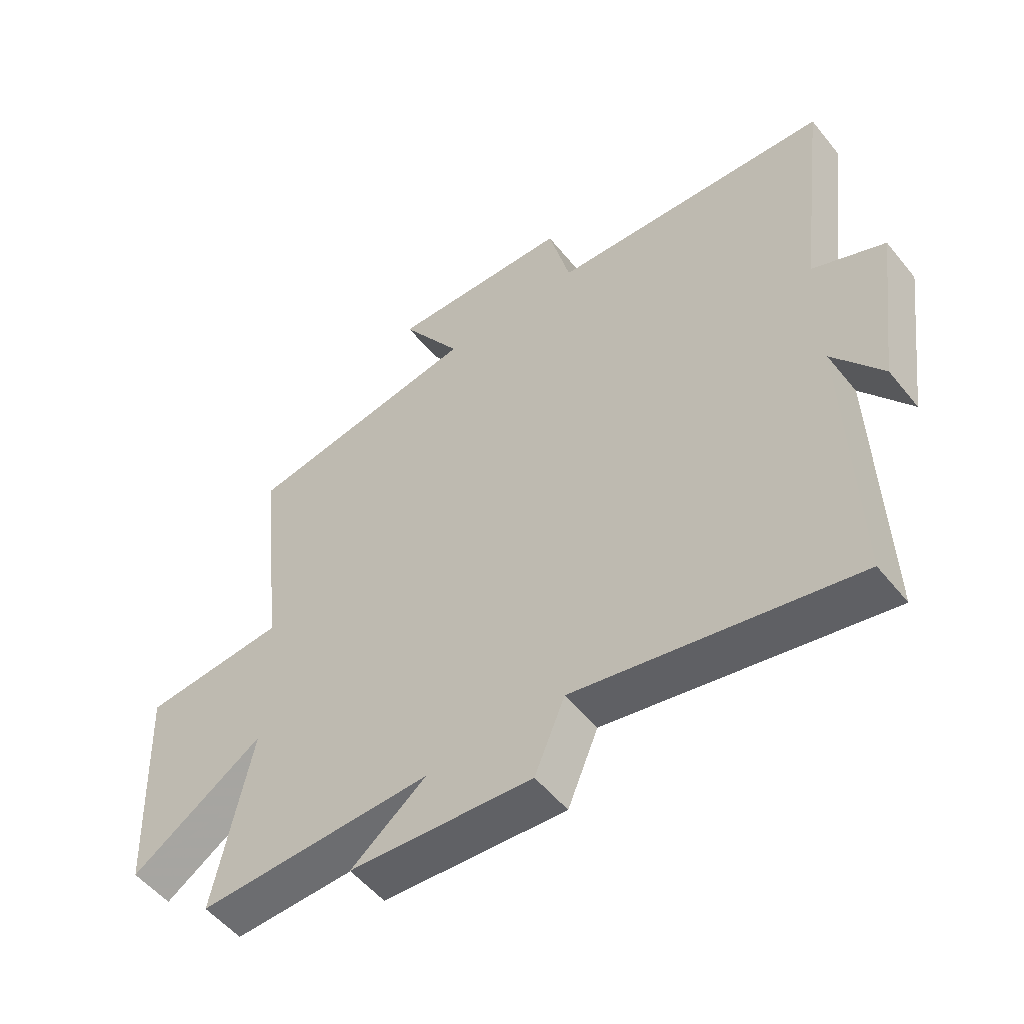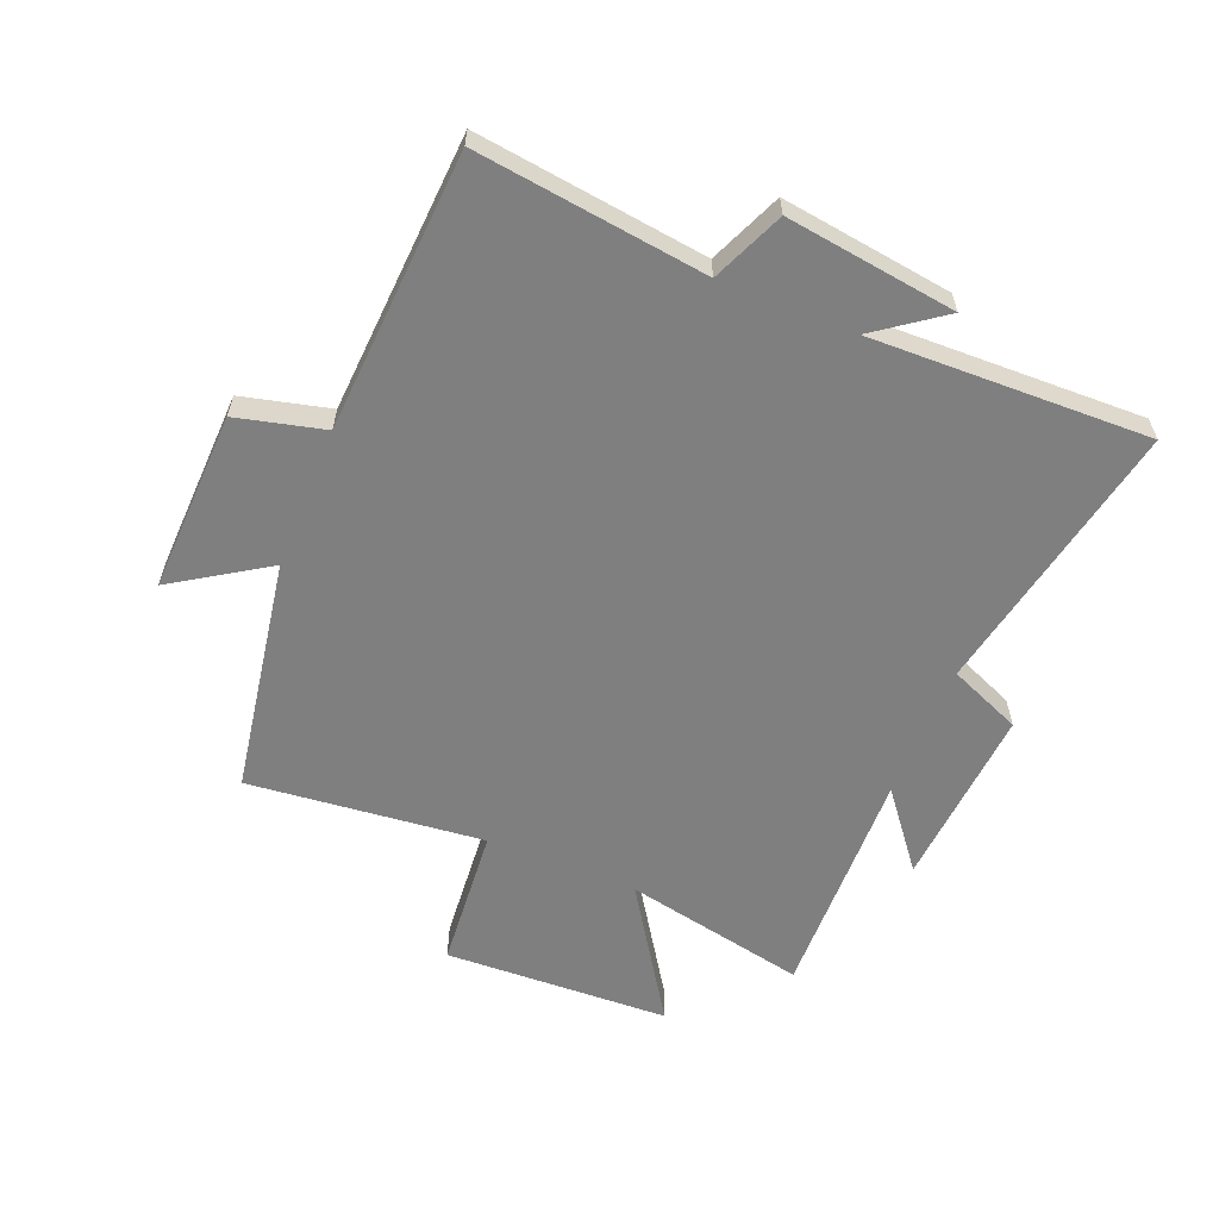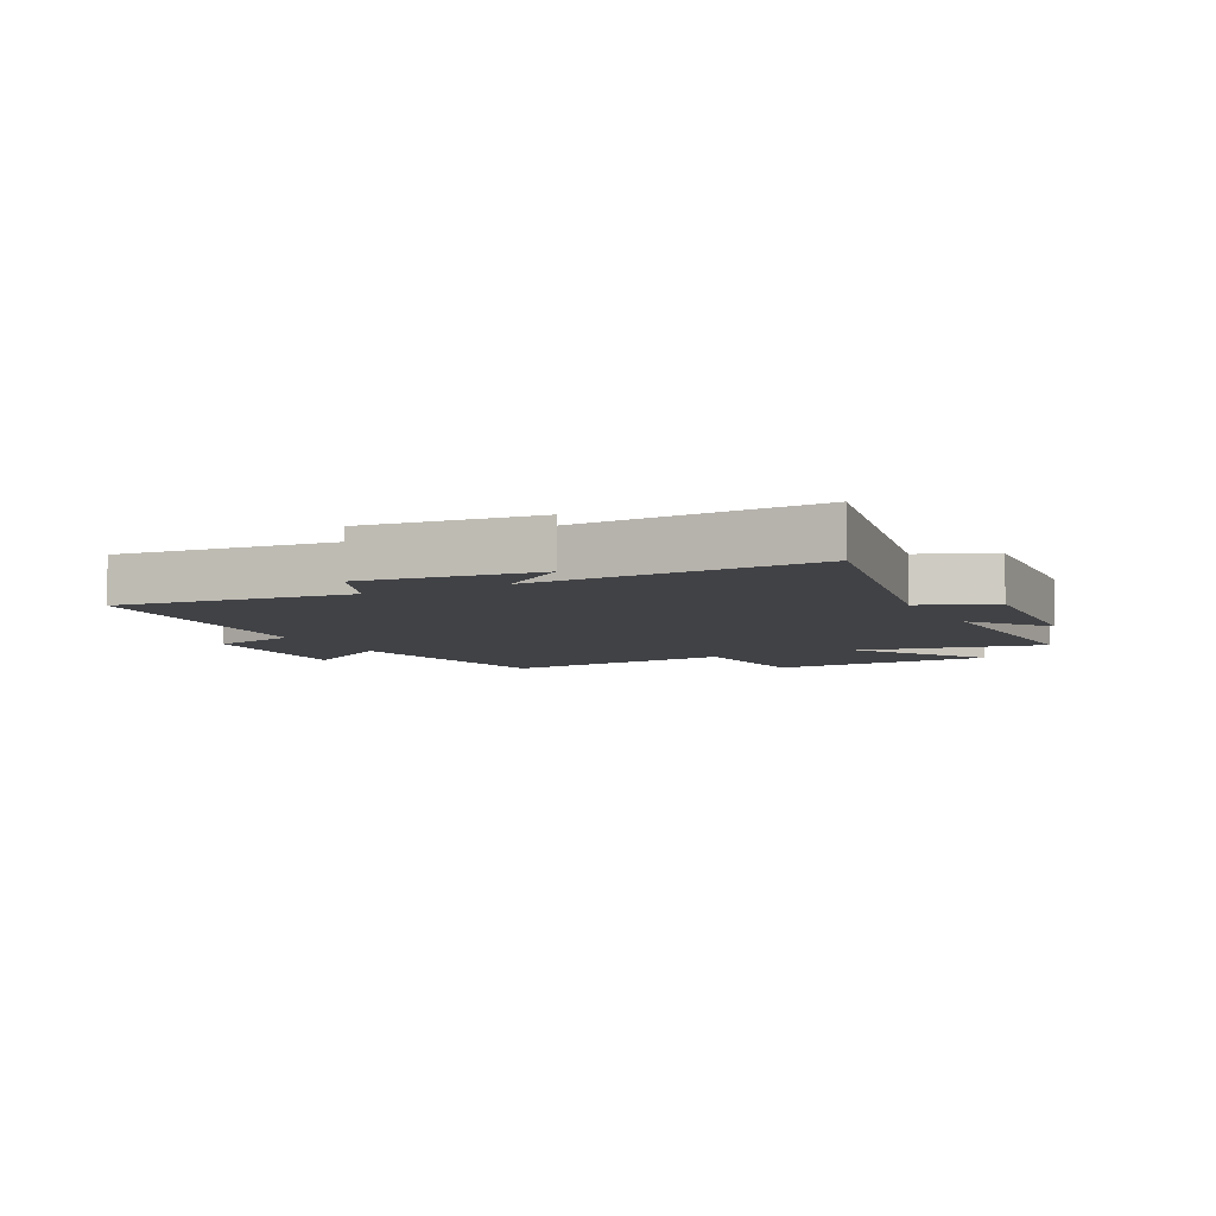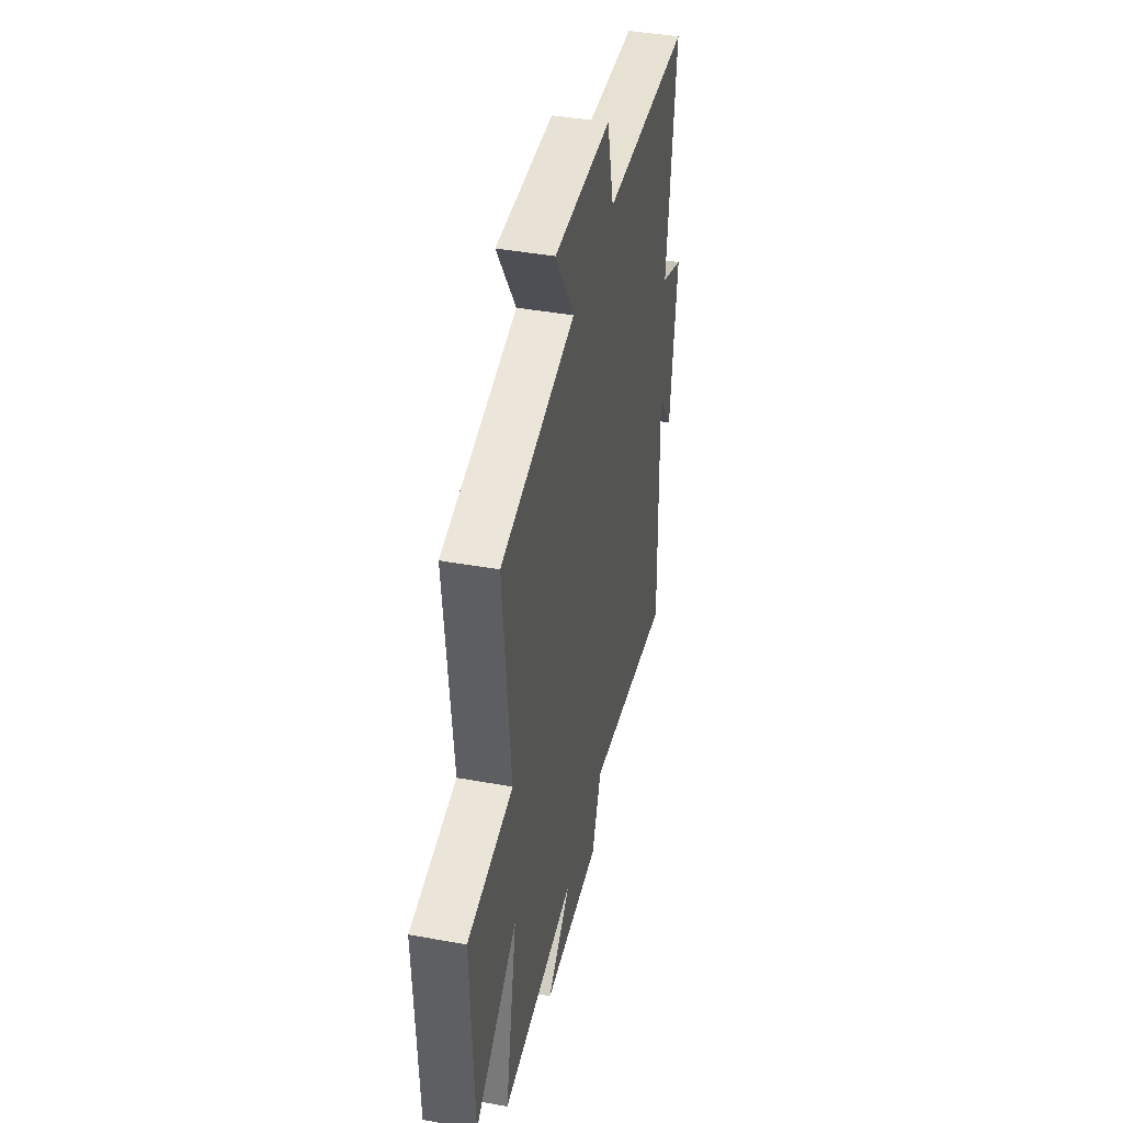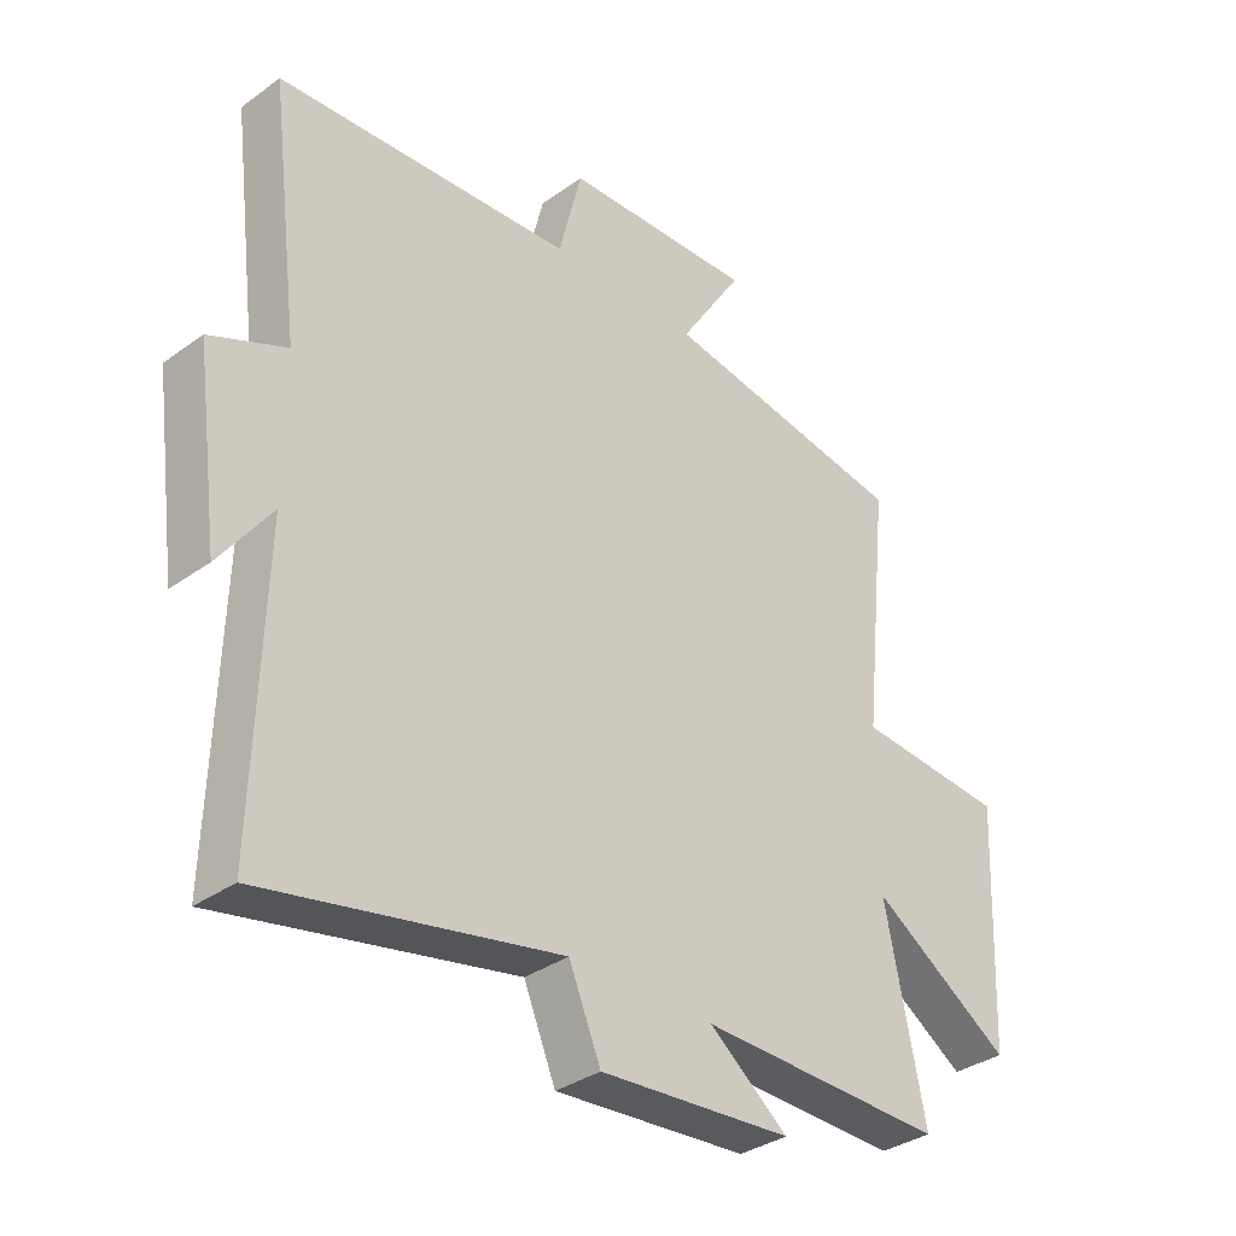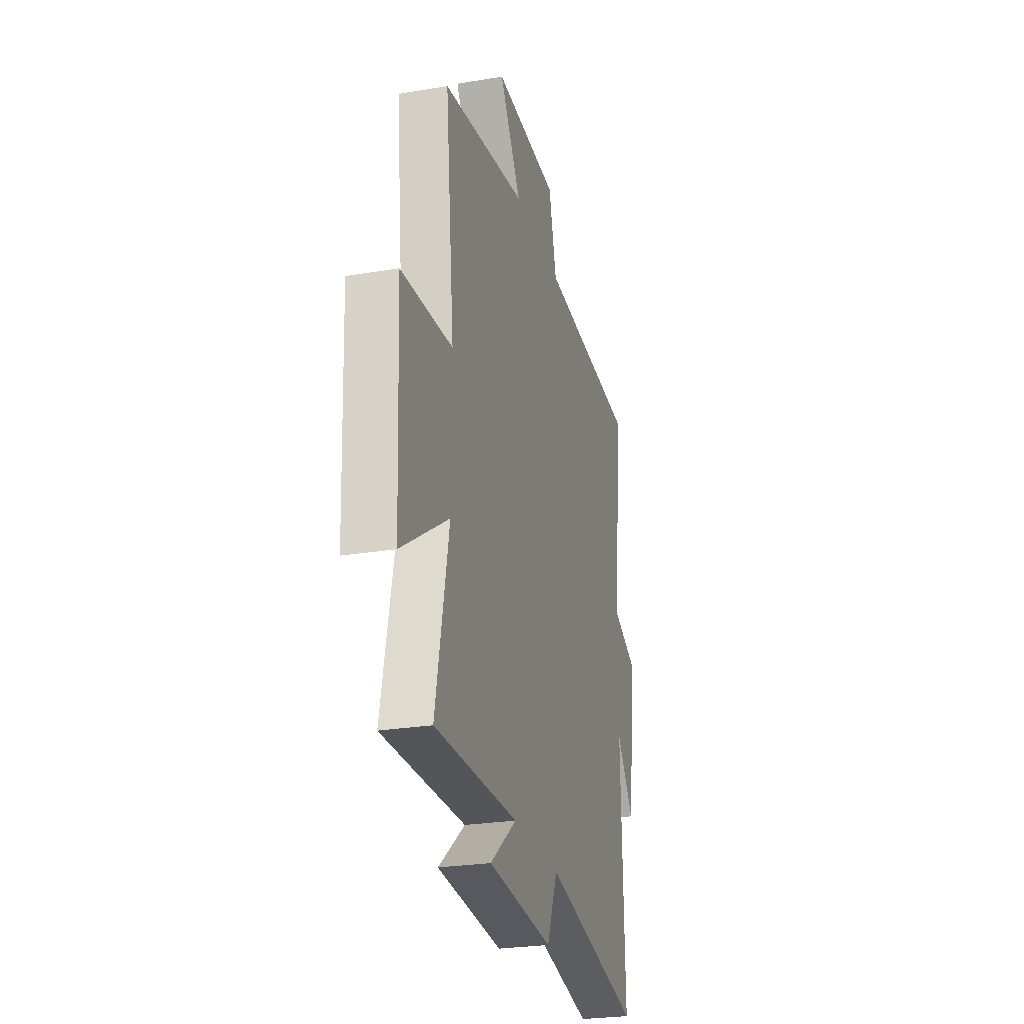
<metadata>
{"format":"obj","ext":"obj","renderer":"f3d","projection":"perspective","resolution":1024,"background":"white","views":[{"elev":-53.0,"azim":37.9,"up":"+Z"},{"elev":-59.8,"azim":67.8,"up":"+Y"},{"elev":-6.6,"azim":117.2,"up":"+Y"},{"elev":41.8,"azim":-77.8,"up":"+Z"},{"elev":-34.2,"azim":134.2,"up":"+Z"},{"elev":-26.2,"azim":-75.3,"up":"+Z"}]}
</metadata>
<code>
v -0.562 0.07 -0.51
v -0.5 0.07 -0.206
v -0.72 0.07 -0.35
v -0.736 0.07 0.024
v -0.5 0.07 0.044
v -0.541 0.07 0.434
v -0.152 0.07 0.5
v -0.252 0.07 0.655
v 0.048 0.07 0.645
v 0.084 0.07 0.5
v 0.548 0.07 0.473
v 0.5 0.07 0.092
v 0.619 0.07 0.041
v 0.581 0.07 -0.241
v 0.5 0.07 -0.13
v 0.513 0.07 -0.591
v 0.054 0.07 -0.5
v 0.004 0.07 -0.62
v -0.298 0.07 -0.598
v -0.174 0.07 -0.5
v -0.562 0 -0.51
v -0.5 0 -0.206
v -0.72 0 -0.35
v -0.736 0 0.024
v -0.5 0 0.044
v -0.541 0 0.434
v -0.152 0 0.5
v -0.252 0 0.655
v 0.048 0 0.645
v 0.084 0 0.5
v 0.548 0 0.473
v 0.5 0 0.092
v 0.619 0 0.041
v 0.581 0 -0.241
v 0.5 0 -0.13
v 0.513 0 -0.591
v 0.054 0 -0.5
v 0.004 0 -0.62
v -0.298 0 -0.598
v -0.174 0 -0.5
f 17 18 19 20
f 15 16 17
f 15 17 20
f 12 13 14 15
f 20 1 2
f 15 20 2
f 12 15 2
f 10 11 12 2
f 7 8 9 10
f 5 6 7 10
f 2 3 4 5
f 2 5 10
f 40 39 38 37
f 37 36 35
f 40 37 35
f 35 34 33 32
f 22 21 40
f 22 40 35
f 22 35 32
f 22 32 31 30
f 30 29 28 27
f 30 27 26 25
f 25 24 23 22
f 30 25 22
f 1 21 22 2
f 2 22 23 3
f 3 23 24 4
f 4 24 25 5
f 5 25 26 6
f 6 26 27 7
f 7 27 28 8
f 8 28 29 9
f 9 29 30 10
f 10 30 31 11
f 11 31 32 12
f 12 32 33 13
f 13 33 34 14
f 14 34 35 15
f 15 35 36 16
f 16 36 37 17
f 17 37 38 18
f 18 38 39 19
f 19 39 40 20
f 20 40 21 1

</code>
